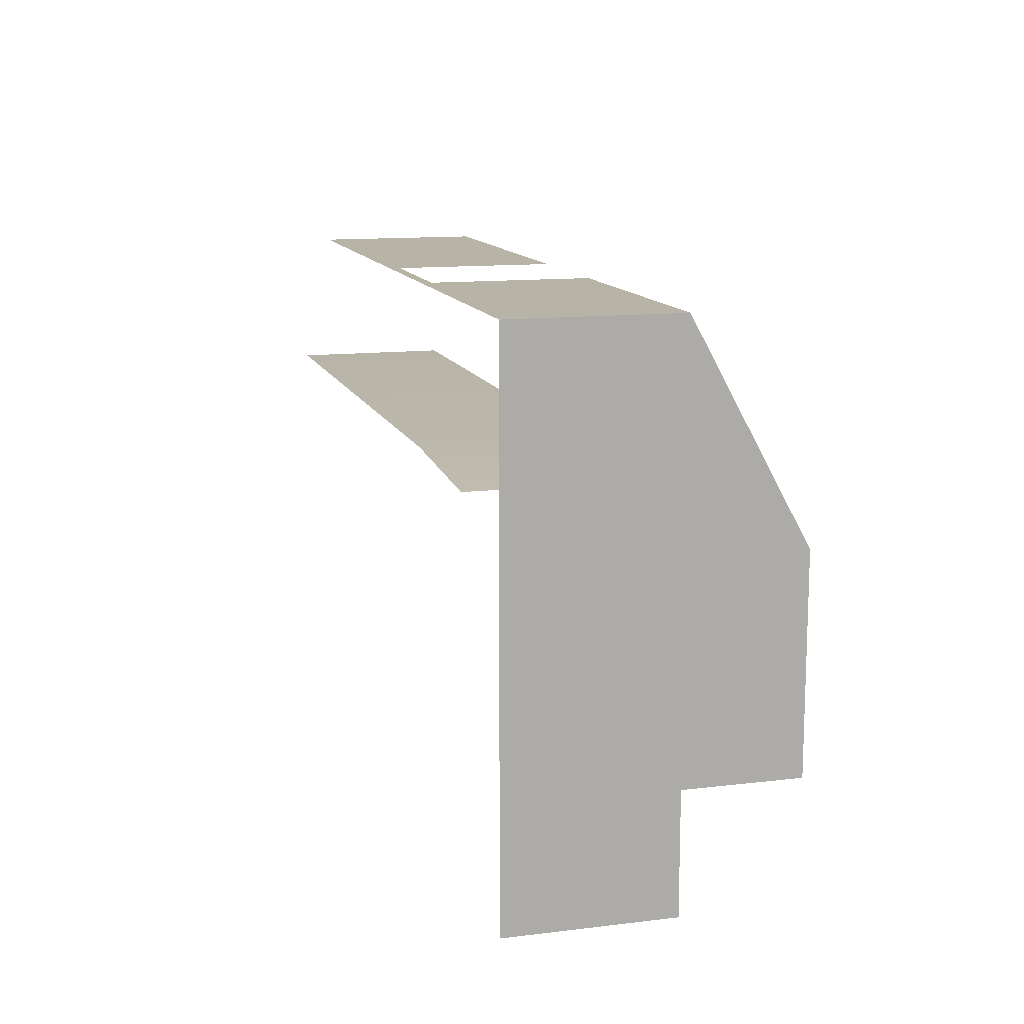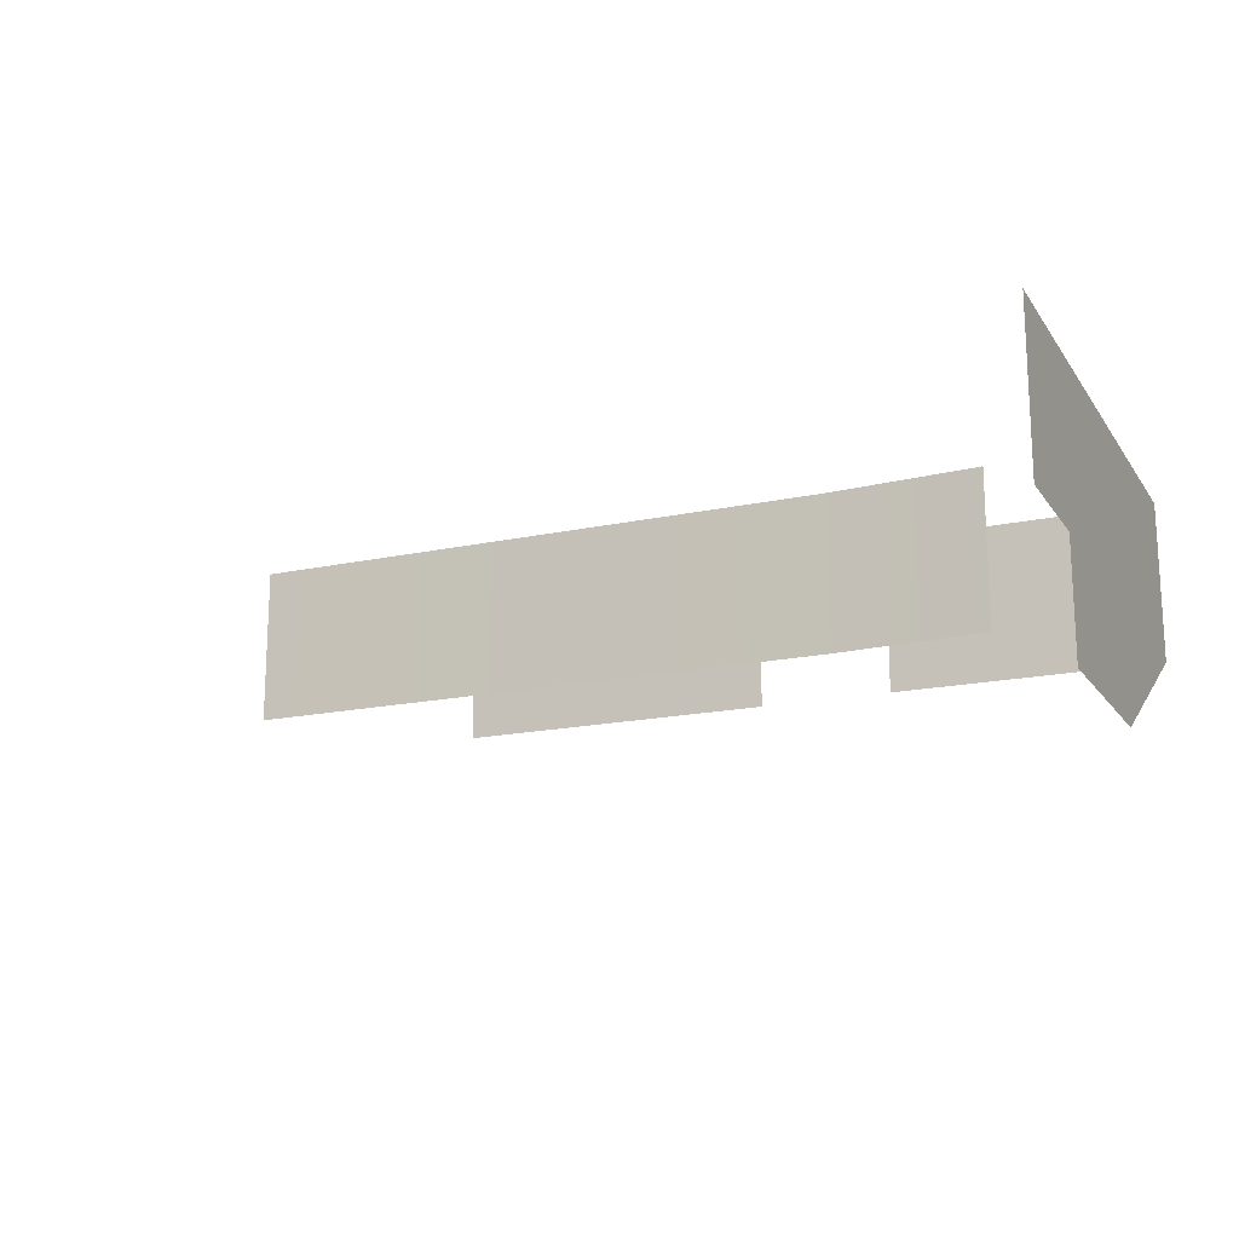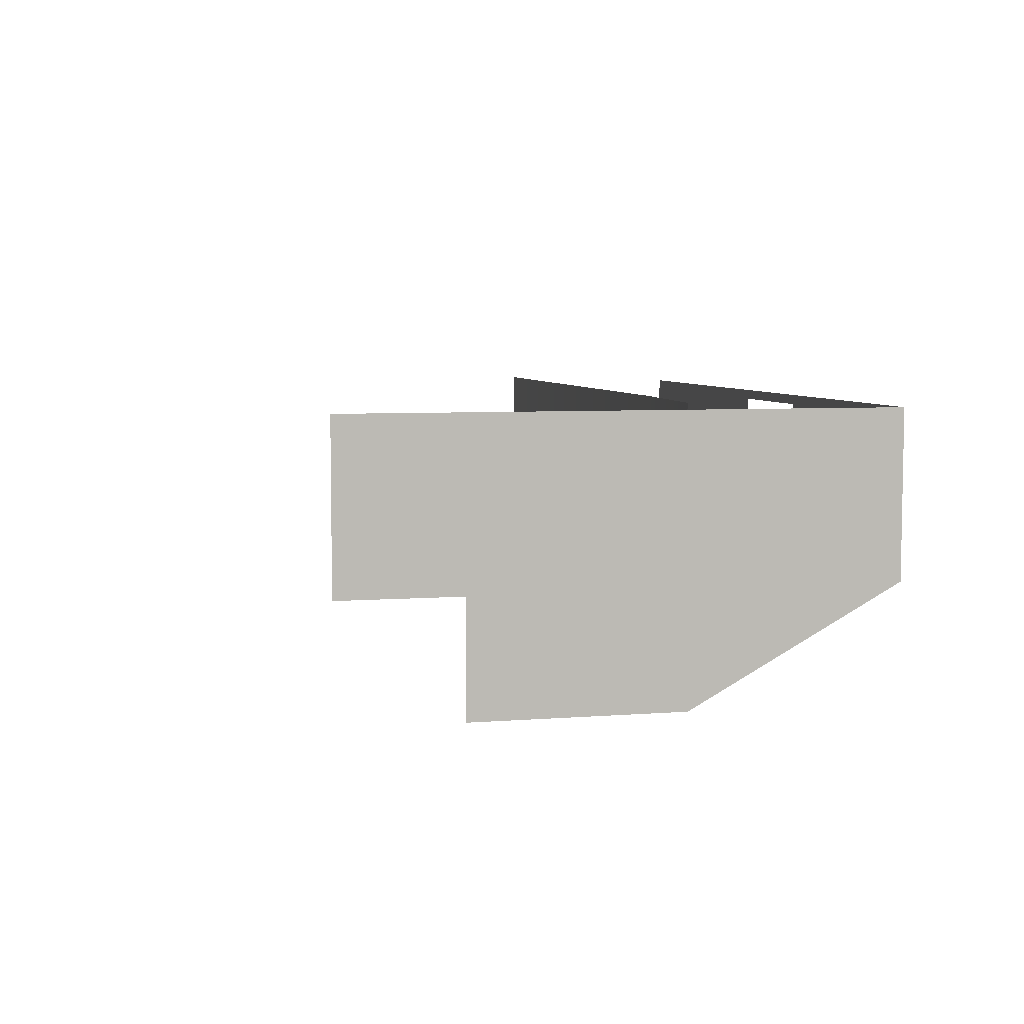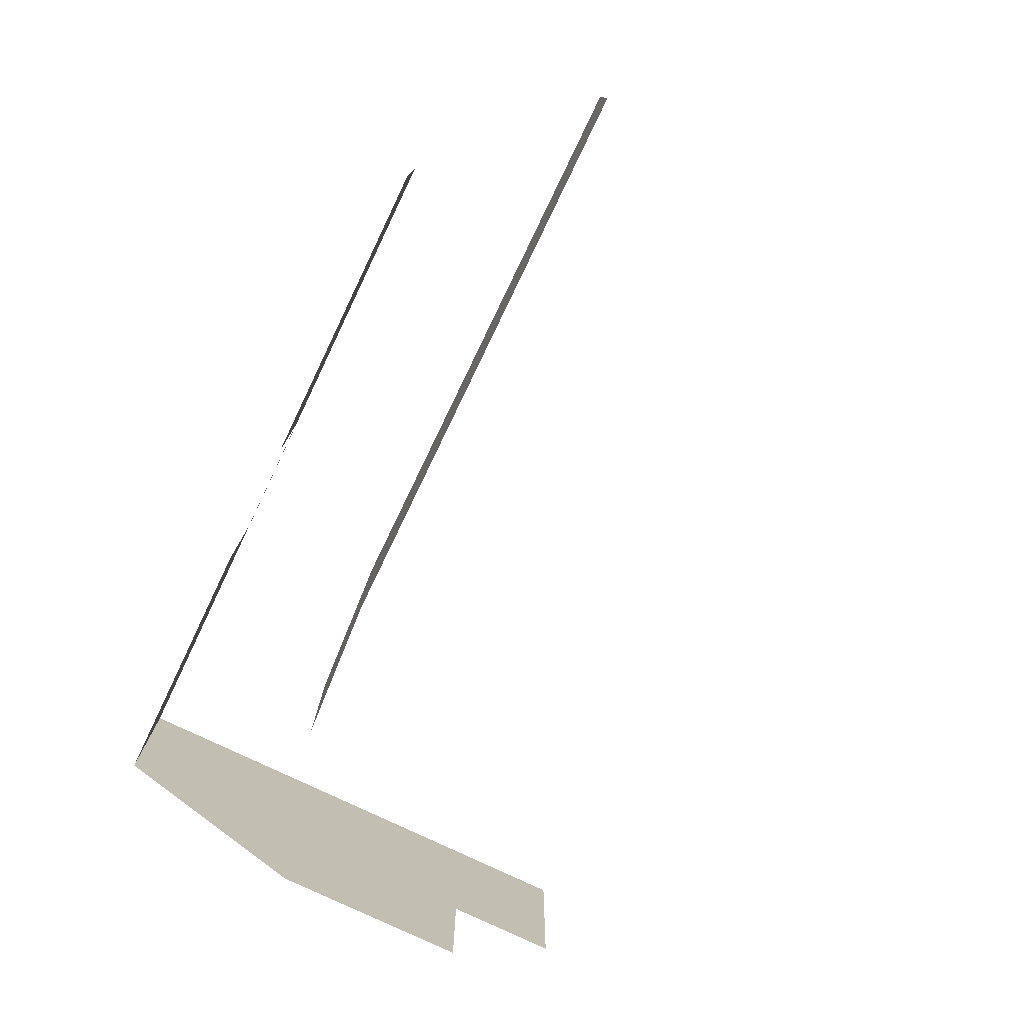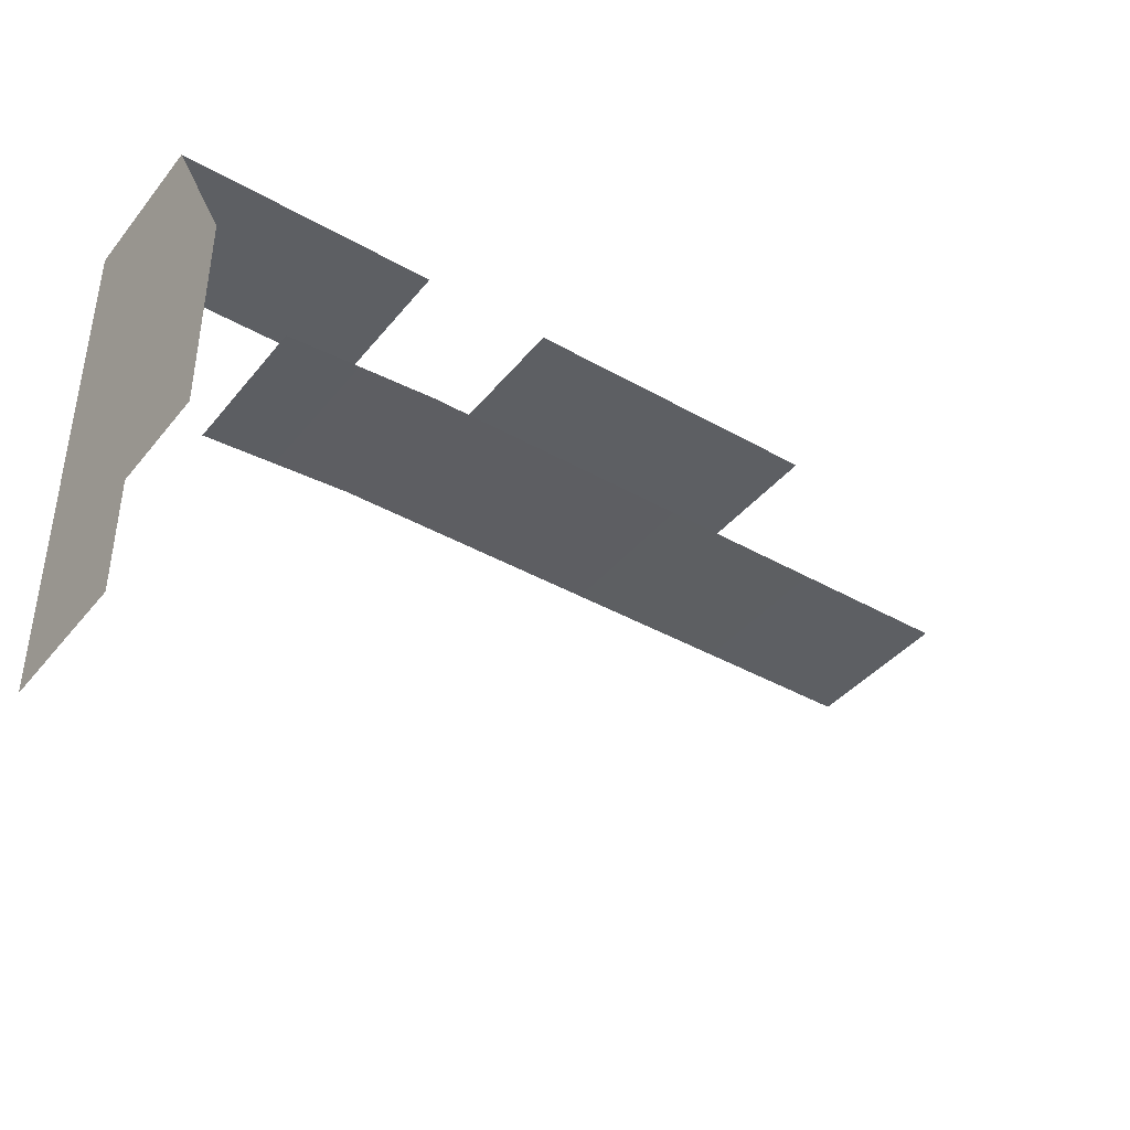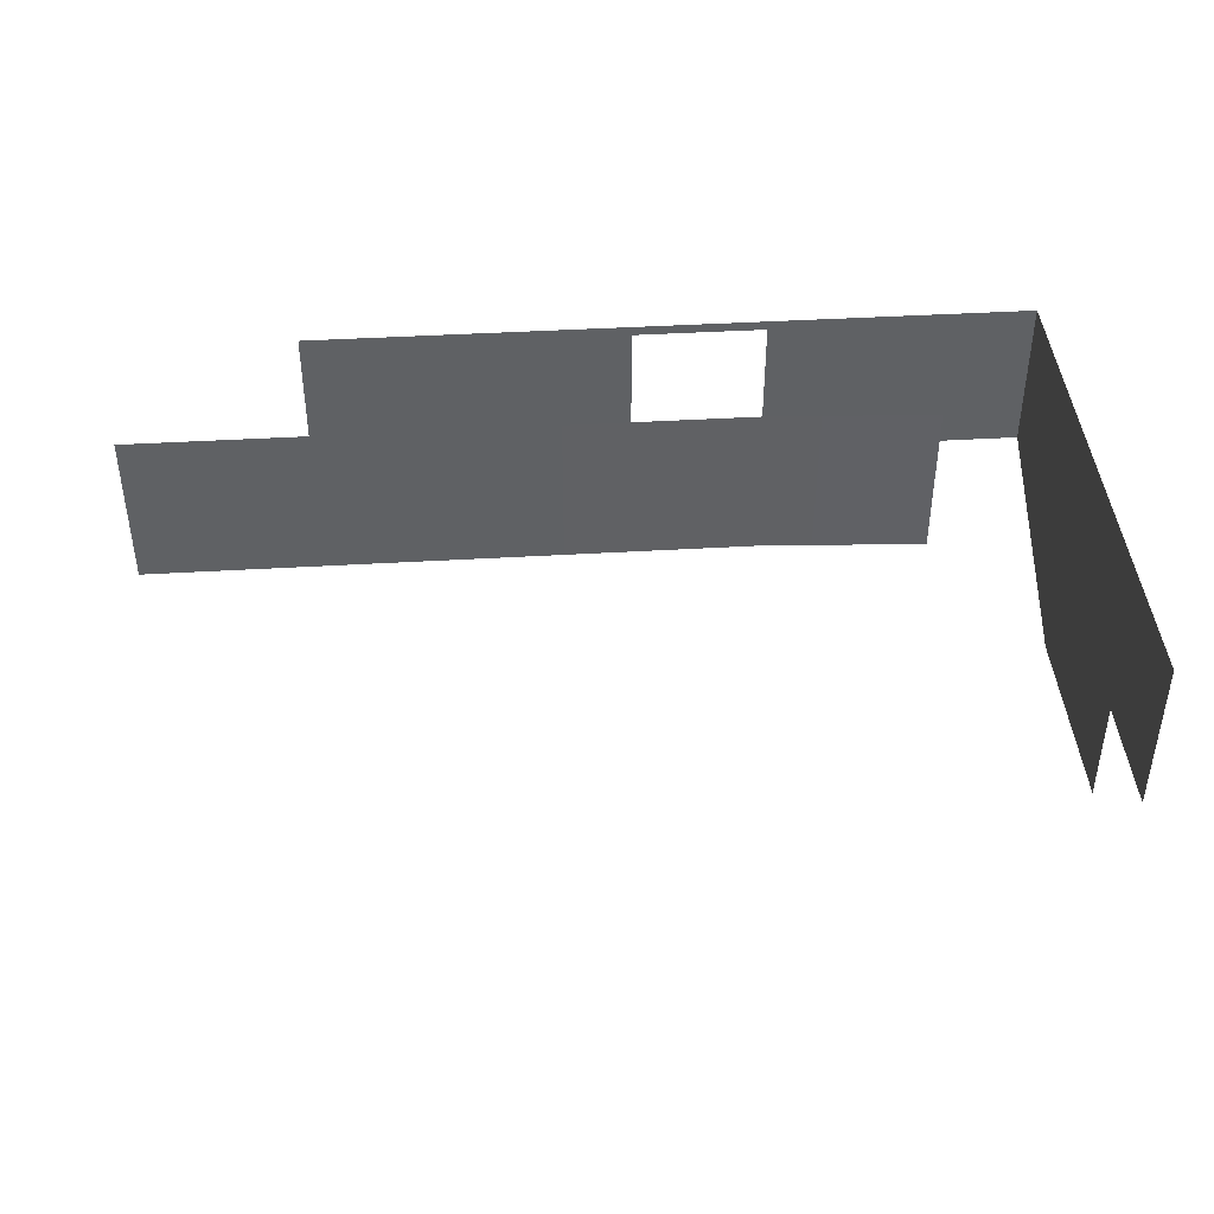
<metadata>
{"format":"obj","ext":"obj","renderer":"f3d","projection":"perspective","resolution":1024,"background":"white","views":[{"elev":12.8,"azim":74.5,"up":"+Y"},{"elev":-17.1,"azim":23.6,"up":"+Z"},{"elev":6.0,"azim":77.0,"up":"+Z"},{"elev":-76.7,"azim":-115.8,"up":"+Z"},{"elev":-40.1,"azim":144.9,"up":"+Y"},{"elev":42.0,"azim":-4.1,"up":"+Z"}]}
</metadata>
<code>
g emperors_palace_pavilion_1_2_Collider
v -11.75 -21.75 -0.125
v -11.75 -21.75 4
v -11.75 -27 4
v -11.75 -27 -3
v -11.75 -32.25 4
v -11.75 -32.25 -0.125
v -11.75 -32.25 -3
v -11.75 -32.25 4
v -11.75 -35.25 4
v -11.75 -35.25 -0.125
v -11.75 -32.25 -0.125
v -18.75 -21.75 -0.125
v -18.75 -21.75 3.75
v -11.75 -21.75 -0.125
v -18.75 -21.75 4
v -22.25 -21.75 3.75
v -22.25 -21.75 4
v -30.75 -21.75 4
v -30.75 -21.75 -0.125
v -11.75 -21.75 4
v -22.25 -21.75 -0.125
v -19.06 -25.75 -0.125
v -19.06 -25.75 4
v -35 -25.75 4
v -35 -25.75 -0.125
v -19.06 -25.75 -0.125
v -15 -26 -0.125
v -15 -26 4
v -19.06 -25.75 4
g emperors_palace_pavilion_1_2_Collider_0
f 3 2 1
f 4 3 1
f 3 4 5
f 4 6 5
f 7 6 4
f 10 9 8
f 11 10 8
f 14 13 12
f 15 13 14
f 16 13 15
f 17 16 15
f 16 17 18
f 19 16 18
f 20 15 14
f 21 16 19
f 24 23 22
f 25 24 22
f 28 27 26
f 29 28 26

</code>
